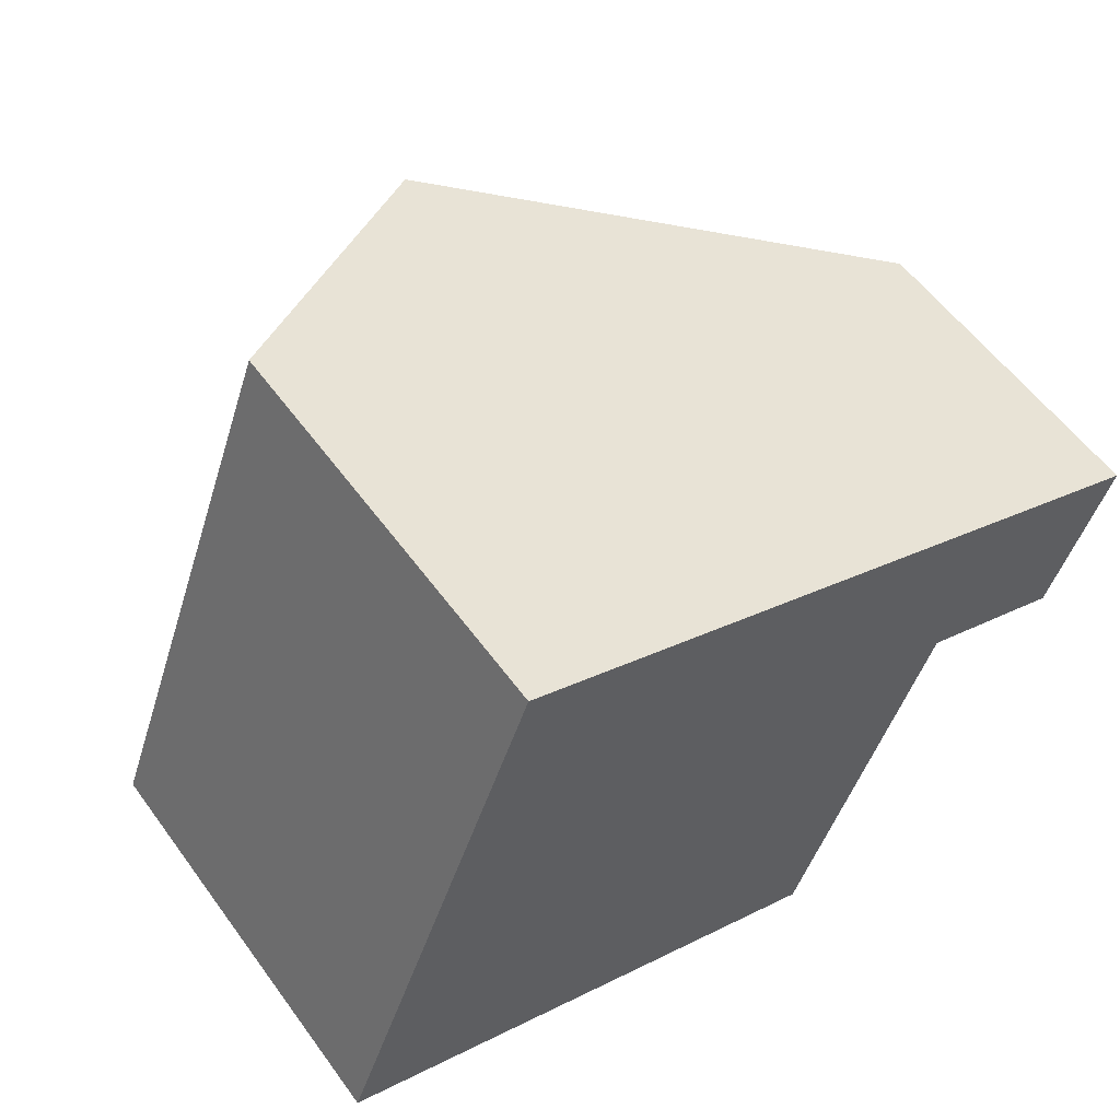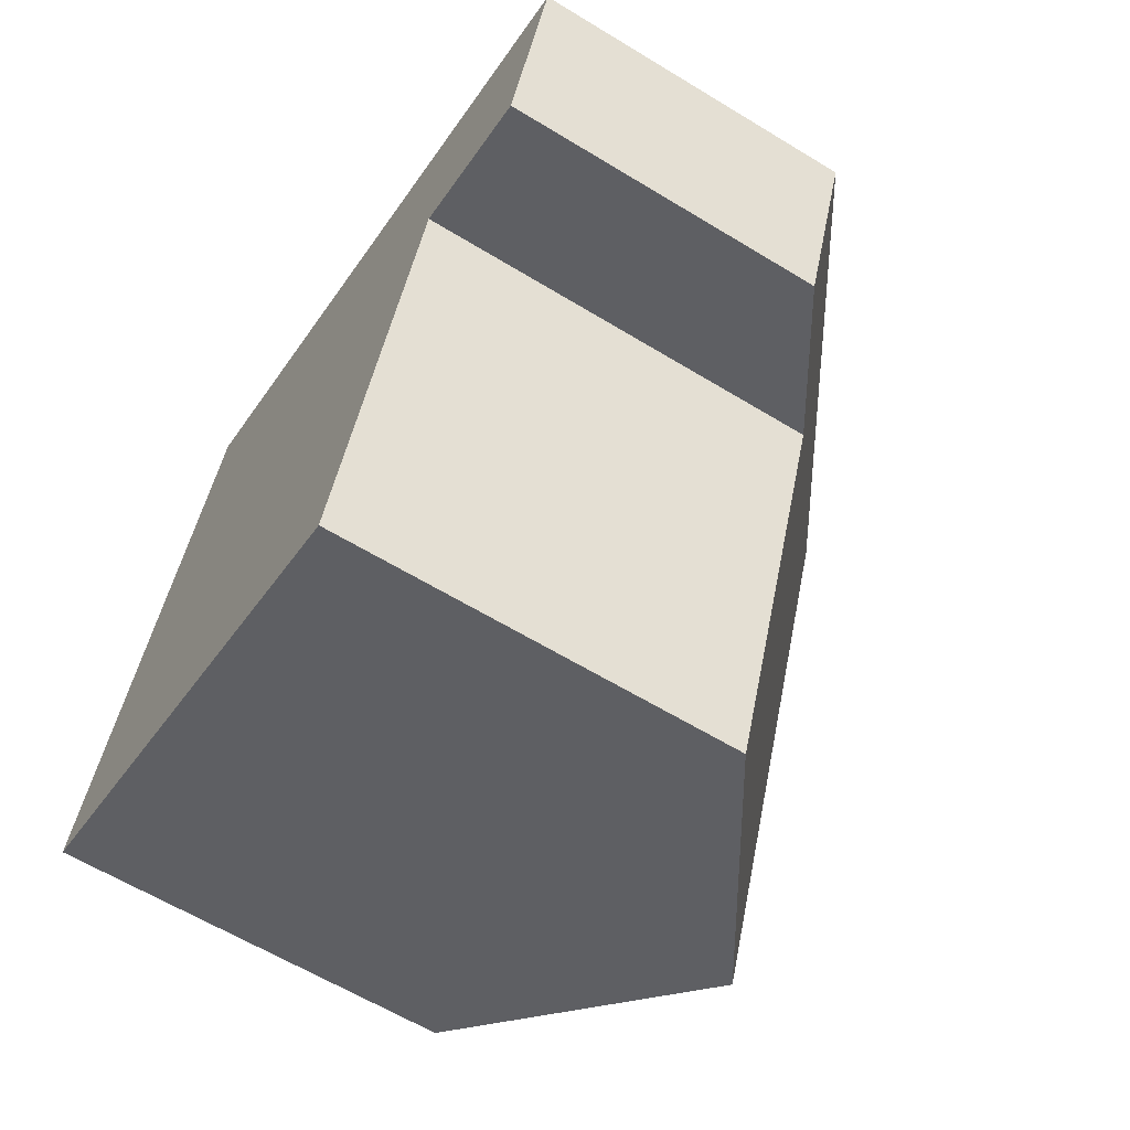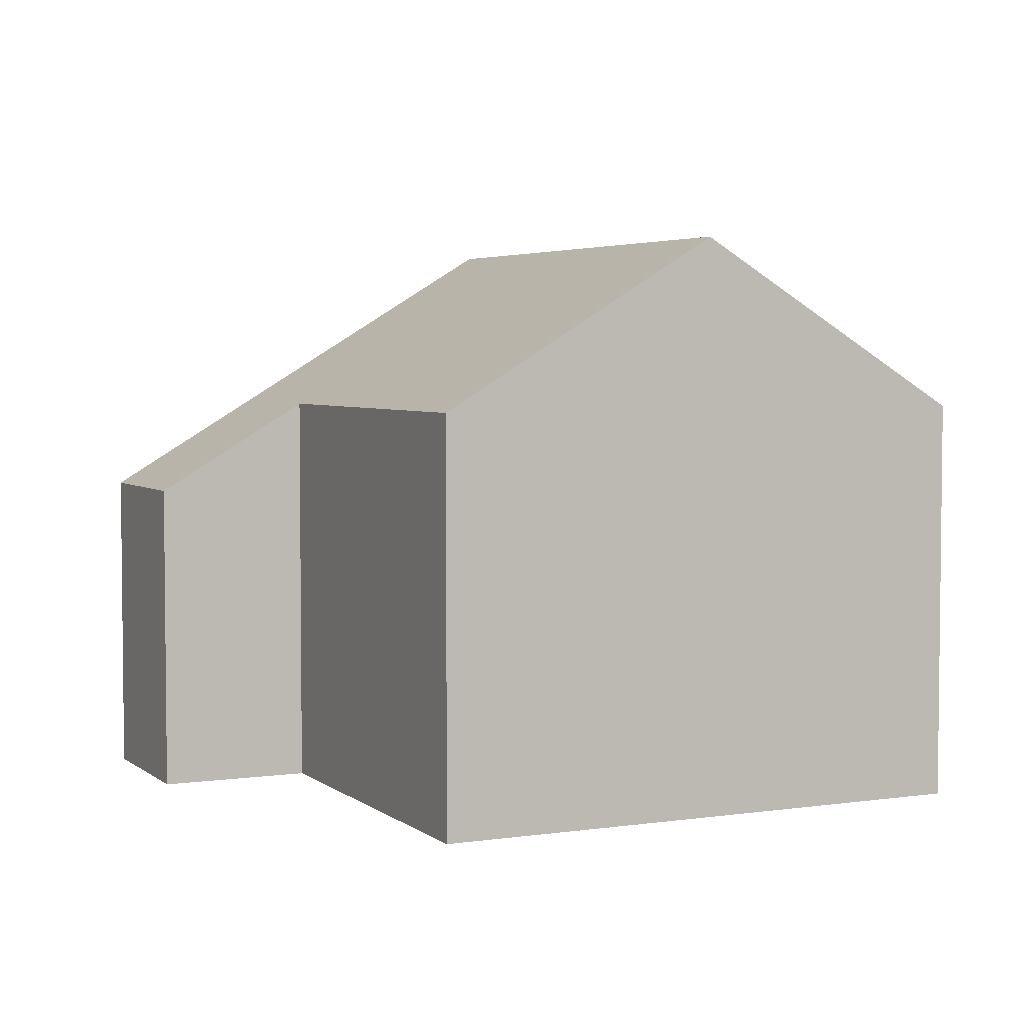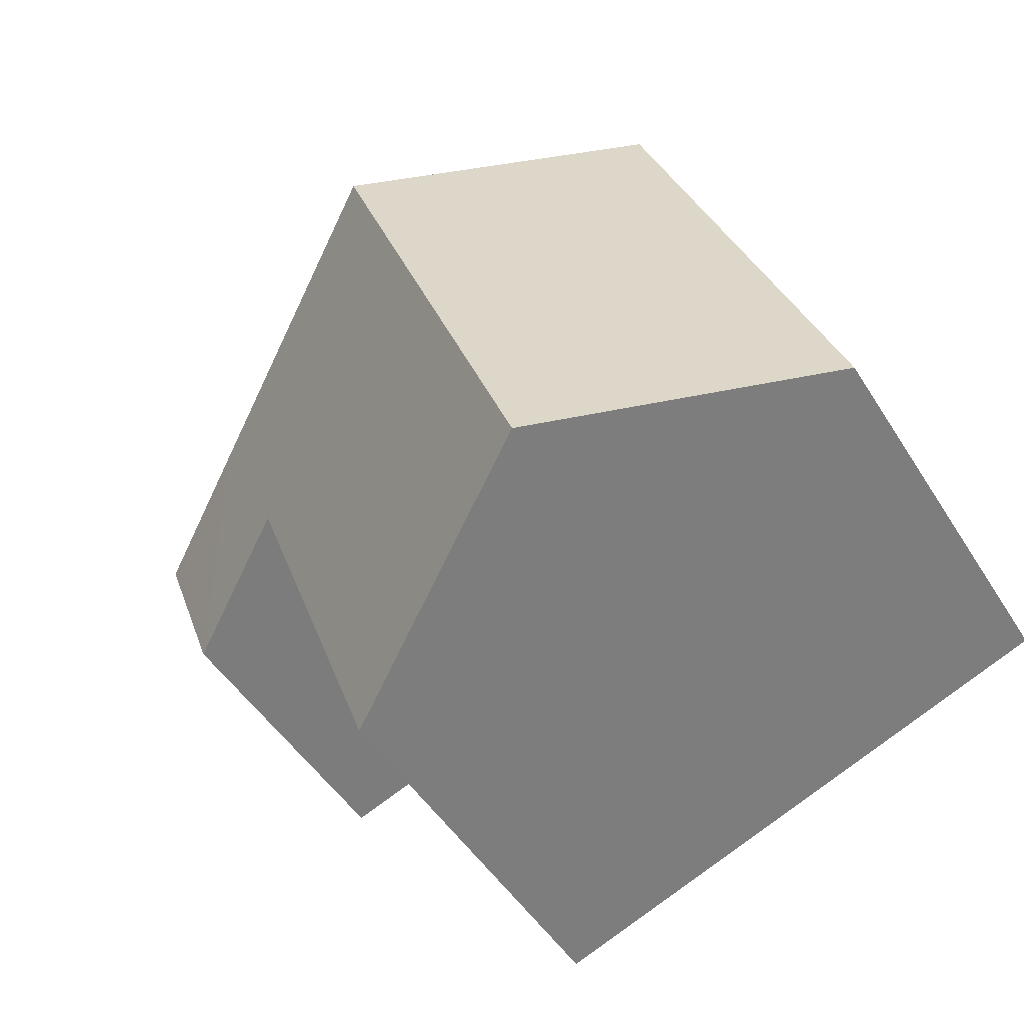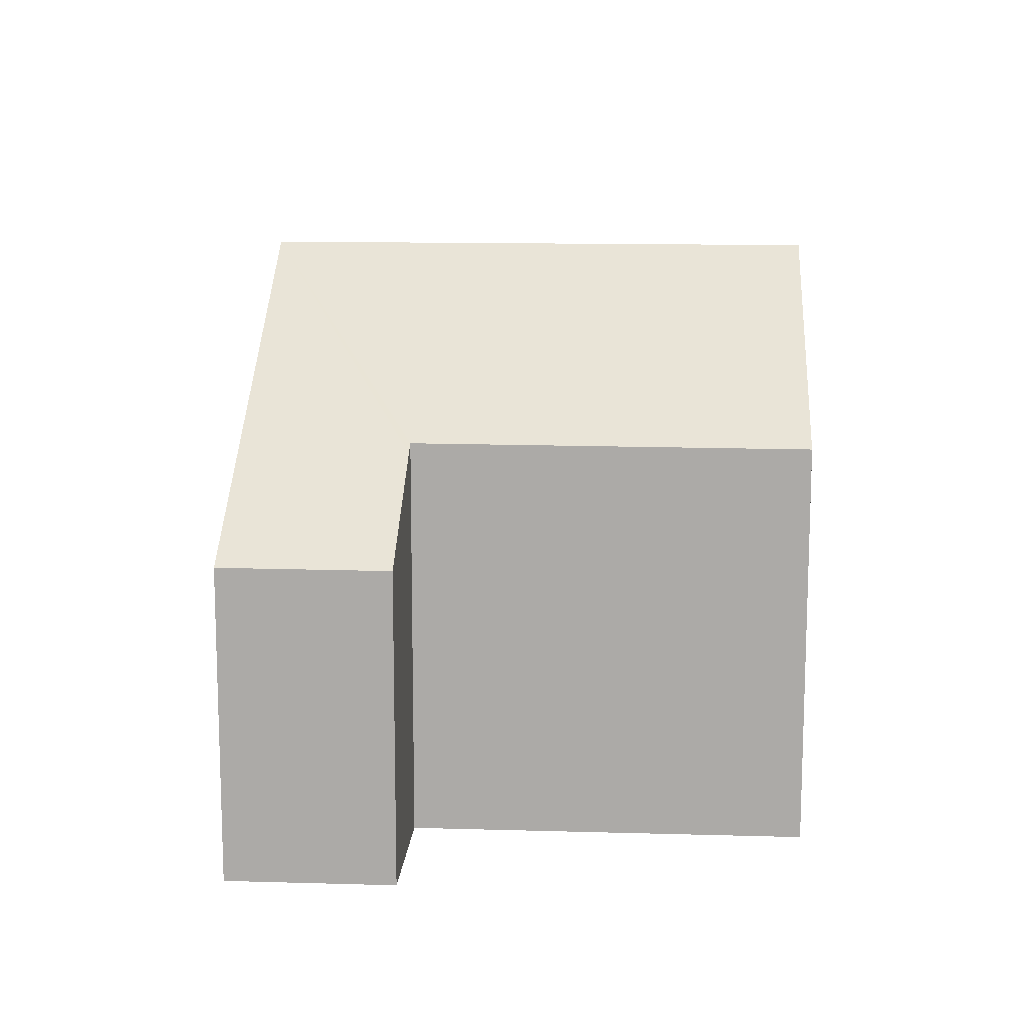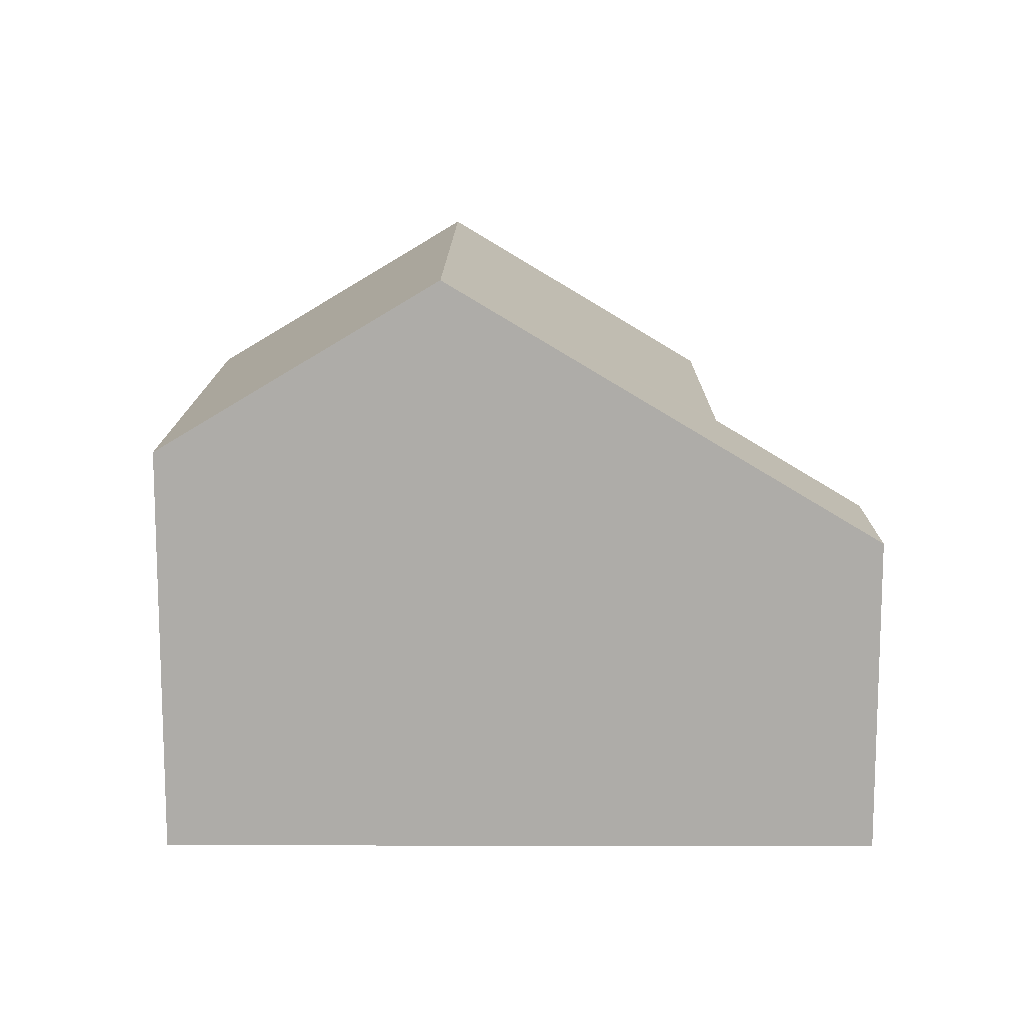
<metadata>
{"format":"obj","ext":"obj","renderer":"f3d","projection":"perspective","resolution":1024,"background":"white","views":[{"elev":56.6,"azim":-35.6,"up":"+Z"},{"elev":-61.8,"azim":58.2,"up":"+Z"},{"elev":4.0,"azim":174.9,"up":"+Y"},{"elev":-48.4,"azim":-149.3,"up":"+Z"},{"elev":13.2,"azim":114.0,"up":"+Y"},{"elev":13.0,"azim":20.8,"up":"+Y"}]}
</metadata>
<code>
v  0 3.195 1.956e-16
v  3.63 4.517 3.405
v  2.069 4.517 -0.778
v  1.56 3.195 4.18
v  6.36 2.476 0.96
v  5.794 3.135 2.594
v  6.82 2.479 2.21
v  5.324 3.135 1.336
v  5.23 3.195 1.37
v  4.15 3.187 -1.56
v  4.15 9.552e-17 -1.56
v  0 0 0
v  2.069 4.764e-17 -0.778
v  5.23 -8.389e-17 1.37
v  6.36 -5.878e-17 0.96
v  5.324 -8.181e-17 1.336
v  1.56 -2.56e-16 4.18
v  3.63 -2.085e-16 3.405
v  5.794 -1.588e-16 2.594
v  6.82 -1.353e-16 2.21
g defaultobject
f 1 2 3
f 2 1 4
f 5 6 7
f 6 5 2
f 2 5 8
f 2 8 9
f 2 9 10
f 2 10 3
f 11 3 10
f 3 11 1
f 1 11 12
f 12 11 13
f 8 14 9
f 14 8 5
f 14 5 15
f 14 15 16
f 12 4 1
f 4 12 17
f 17 2 4
f 2 17 6
f 6 17 18
f 6 18 19
f 6 19 7
f 7 19 20
f 20 5 7
f 5 20 15
f 14 10 9
f 10 14 11
f 19 15 20
f 15 19 18
f 15 18 16
f 16 18 14
f 14 18 11
f 11 18 17
f 11 17 13
f 13 17 12

</code>
